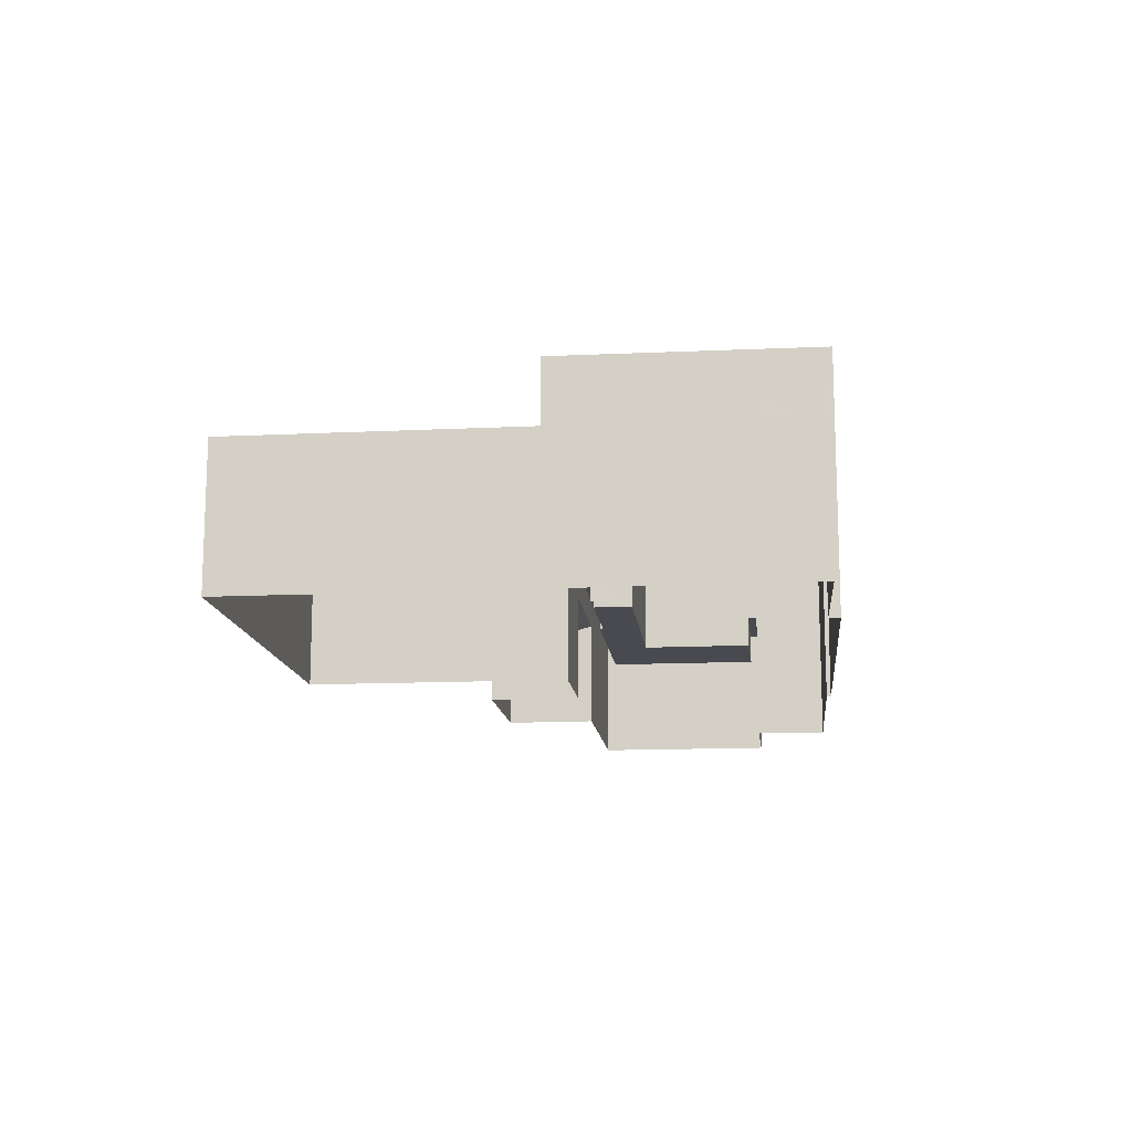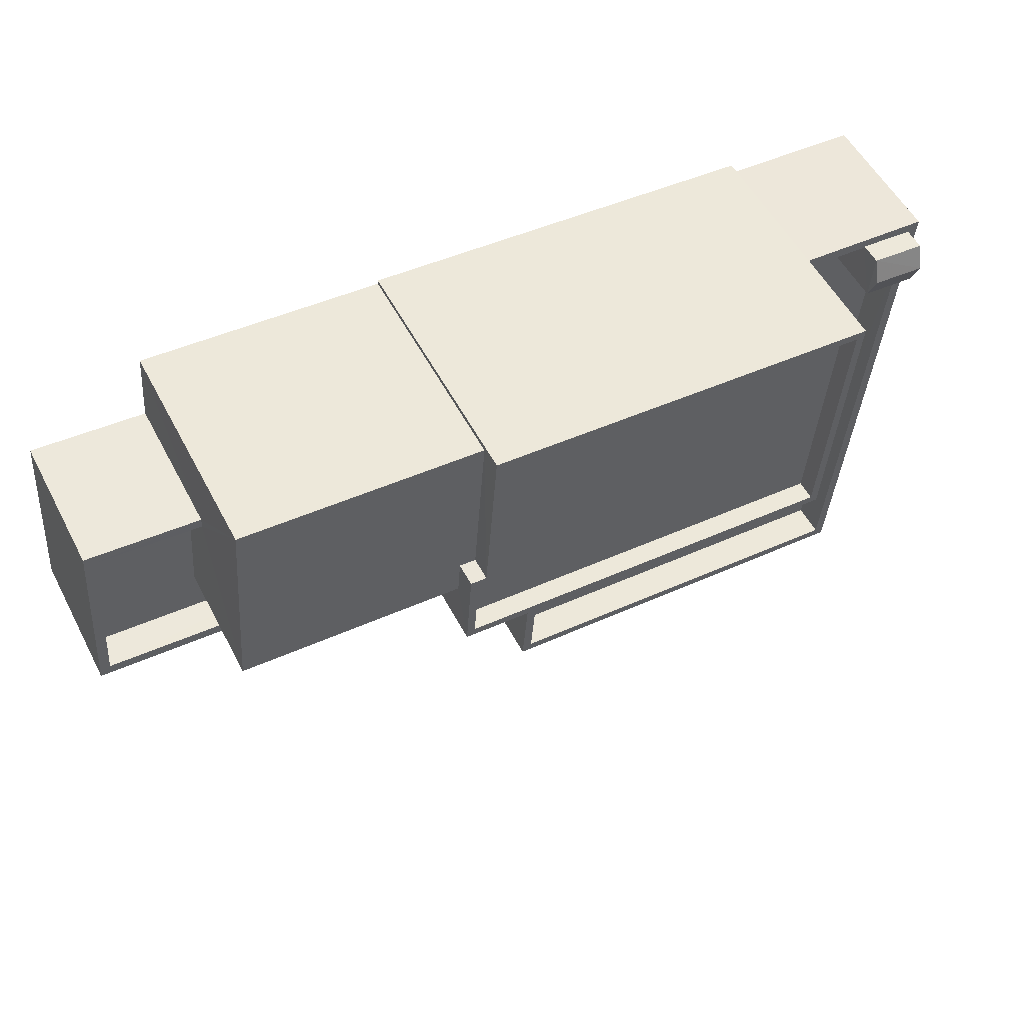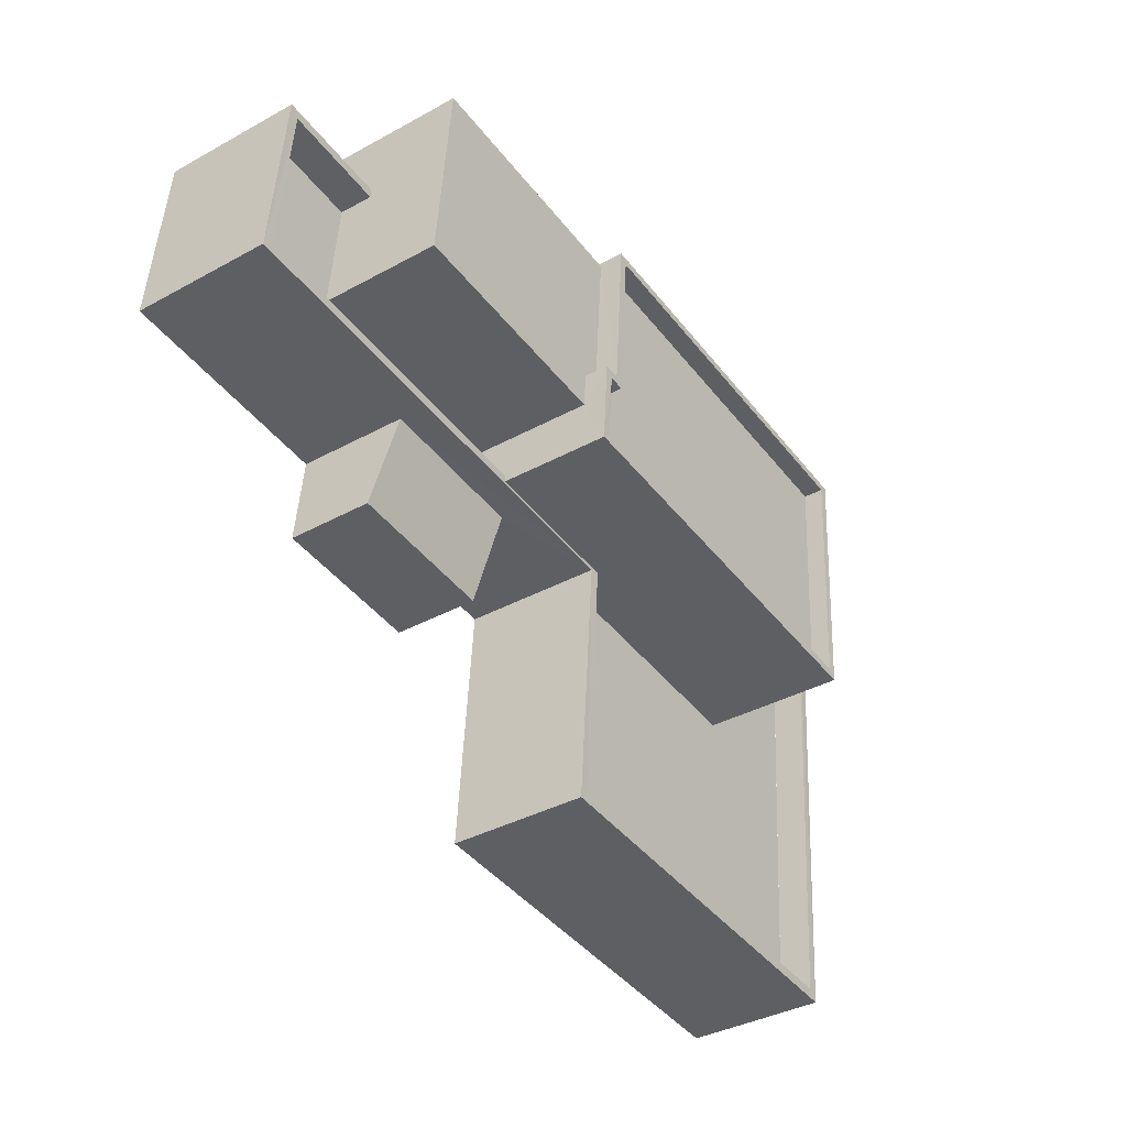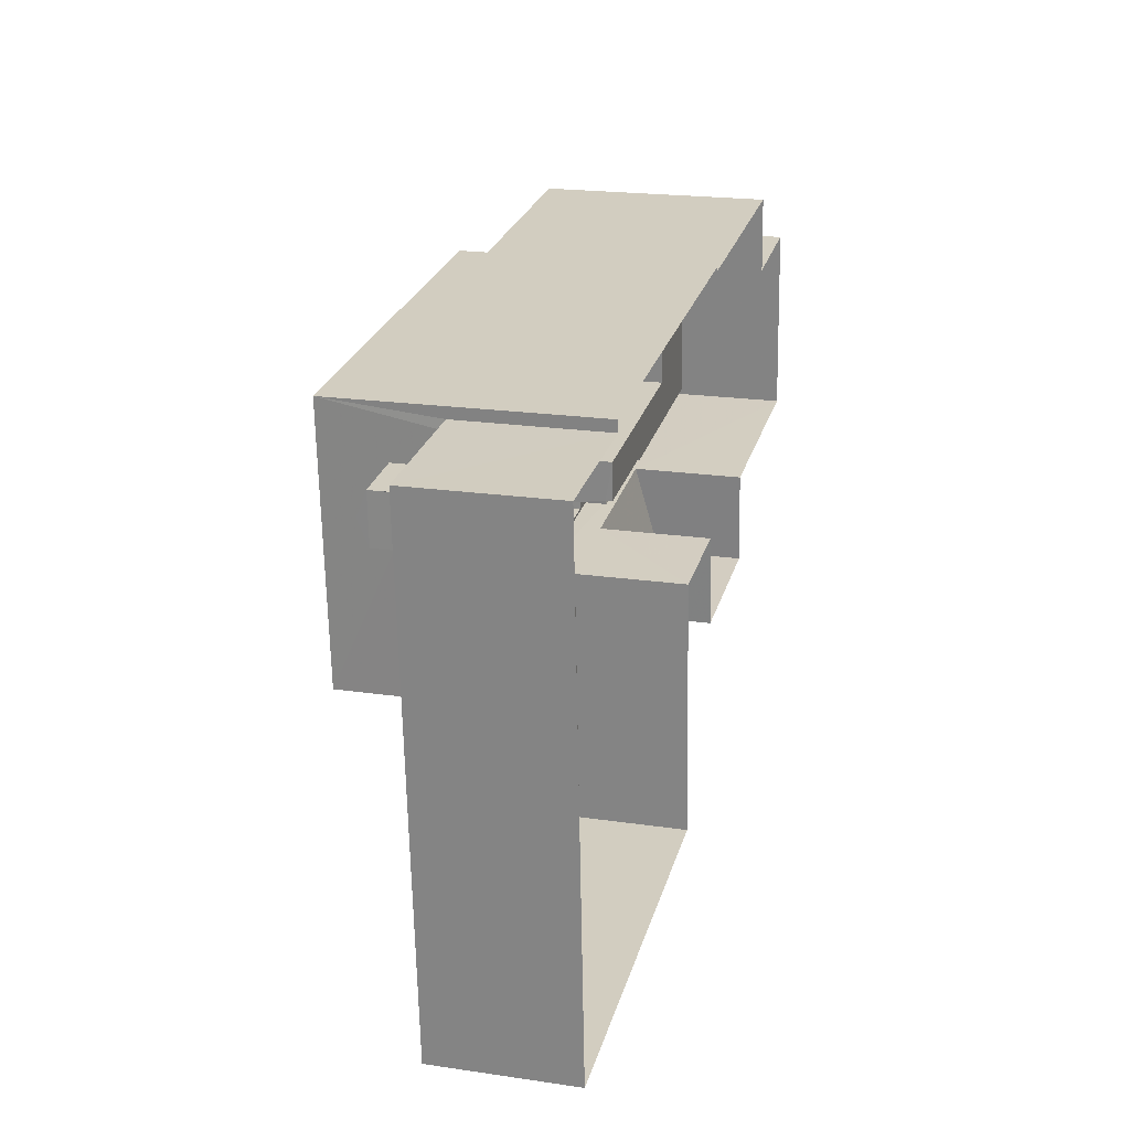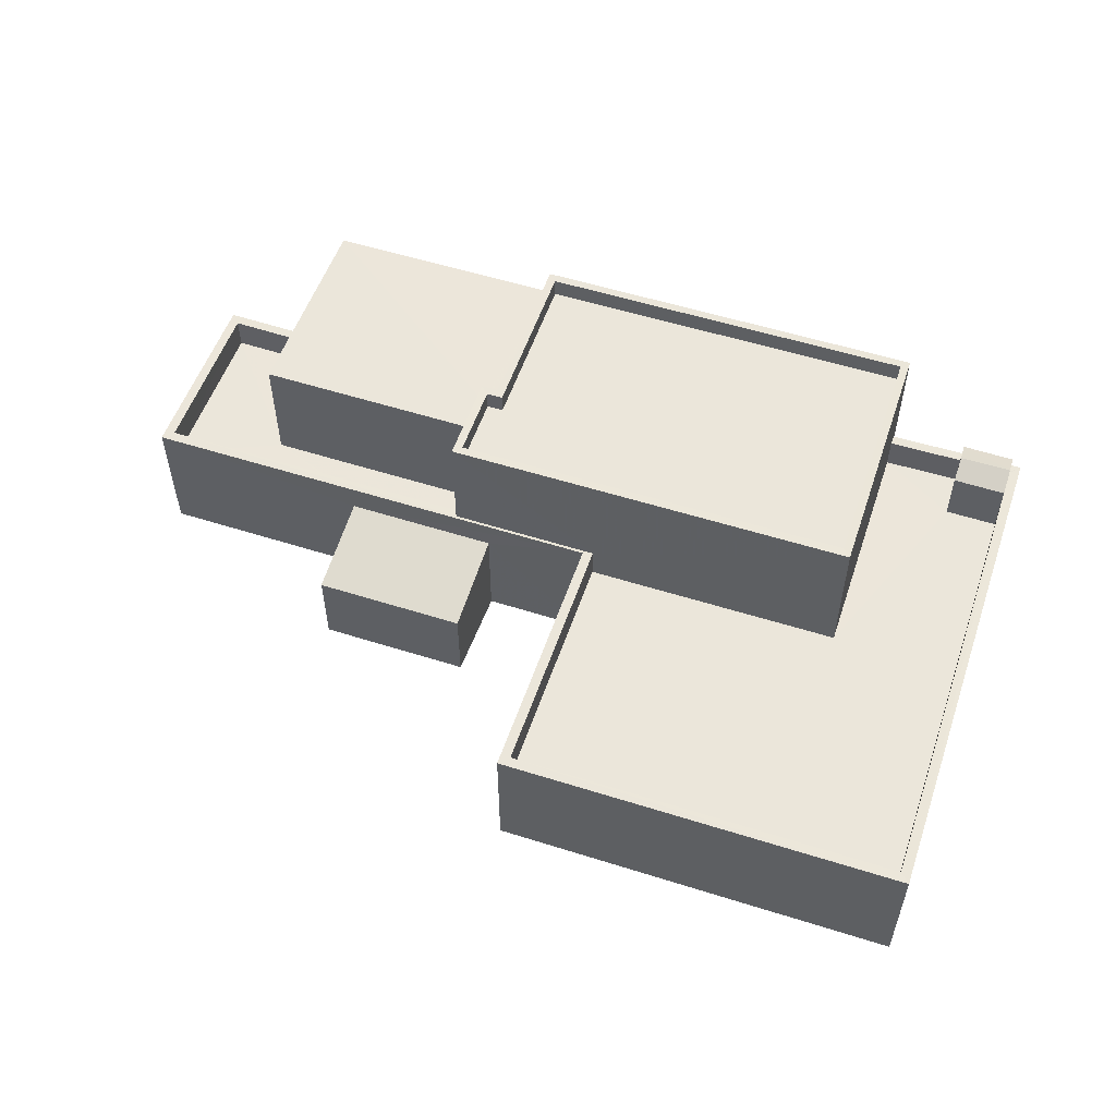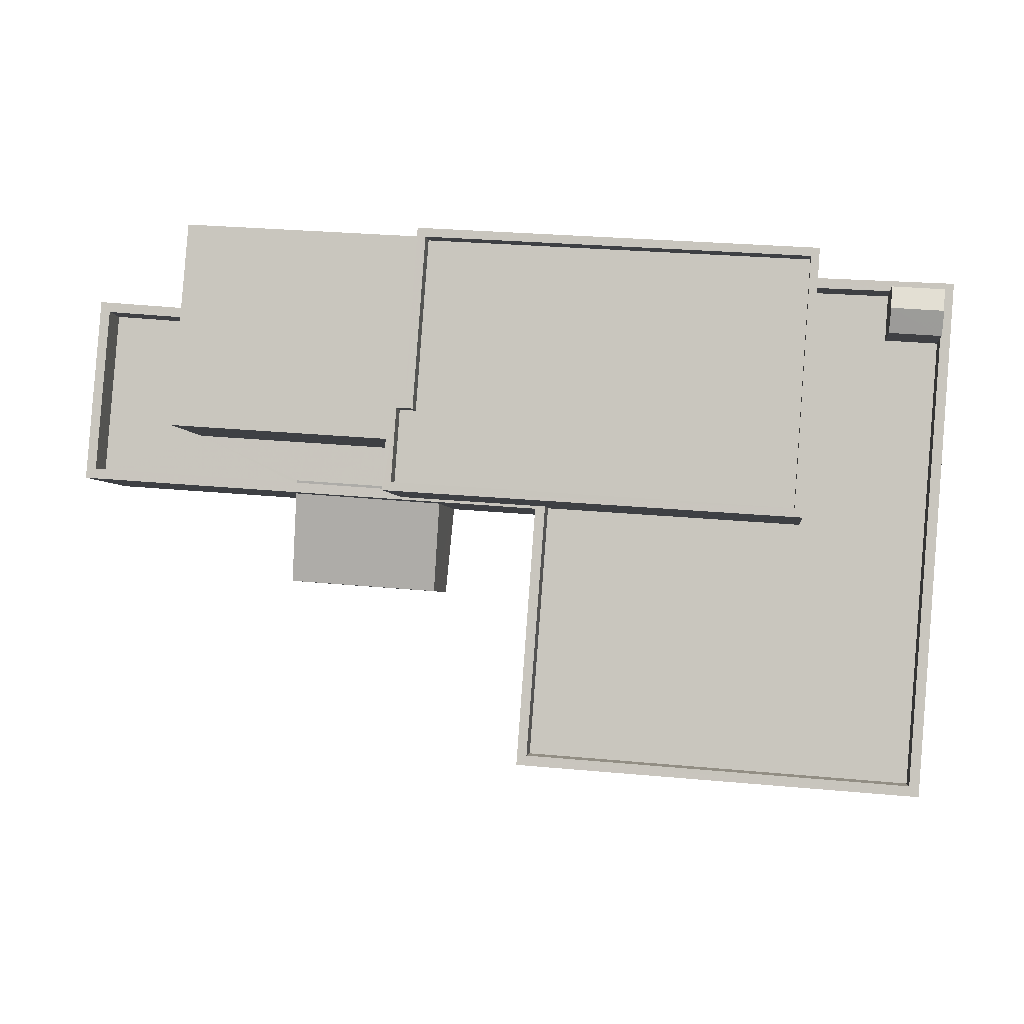
<metadata>
{"format":"obj","ext":"obj","renderer":"f3d","projection":"perspective","resolution":1024,"background":"white","views":[{"elev":-13.6,"azim":91.7,"up":"+Z"},{"elev":54.5,"azim":-27.4,"up":"+Y"},{"elev":-37.8,"azim":-55.1,"up":"+Y"},{"elev":20.9,"azim":104.6,"up":"+Y"},{"elev":54.7,"azim":14.4,"up":"+Z"},{"elev":-3.1,"azim":6.6,"up":"+Y"}]}
</metadata>
<code>
v -8.878e+04 -1.012e+05 1.709
v -8.878e+04 -1.012e+05 1.708
v -8.877e+04 -1.012e+05 1.708
v -8.878e+04 -1.012e+05 1.709
v -8.878e+04 -1.012e+05 1.711
v -8.877e+04 -1.012e+05 1.708
v -8.876e+04 -1.012e+05 1.709
v -8.877e+04 -1.012e+05 1.713
v -8.877e+04 -1.012e+05 1.711
v -8.876e+04 -1.012e+05 1.714
v -8.876e+04 -1.012e+05 1.709
v -8.876e+04 -1.012e+05 1.709
v -8.878e+04 -1.012e+05 1.711
v -8.878e+04 -1.012e+05 1.712
v -8.877e+04 -1.012e+05 1.712
v -8.877e+04 -1.012e+05 1.711
v -8.877e+04 -1.012e+05 4.272
v -8.878e+04 -1.012e+05 4.987
v -8.878e+04 -1.012e+05 4.271
v -8.877e+04 -1.012e+05 4.985
v -8.876e+04 -1.012e+05 6.801
v -8.876e+04 -1.012e+05 6.801
v -8.876e+04 -1.012e+05 6.515
v -8.878e+04 -1.012e+05 4.867
v -8.878e+04 -1.012e+05 4.867
v -8.878e+04 -1.012e+05 4.866
v -8.878e+04 -1.012e+05 4.866
v -8.878e+04 -1.012e+05 4.867
v -8.878e+04 -1.012e+05 4.867
v -8.877e+04 -1.012e+05 4.867
v -8.877e+04 -1.012e+05 4.867
v -8.877e+04 -1.012e+05 9.157
v -8.877e+04 -1.012e+05 9.157
v -8.877e+04 -1.012e+05 9.157
v -8.877e+04 -1.012e+05 9.155
v -8.877e+04 -1.012e+05 9.155
v -8.877e+04 -1.012e+05 9.158
v -8.876e+04 -1.012e+05 9.158
v -8.876e+04 -1.012e+05 9.158
v -8.876e+04 -1.012e+05 9.155
v -8.876e+04 -1.012e+05 9.155
v -8.877e+04 -1.012e+05 9.157
v -8.877e+04 -1.012e+05 9.157
v -8.876e+04 -1.012e+05 4.865
v -8.876e+04 -1.012e+05 4.865
v -8.876e+04 -1.012e+05 4.866
v -8.876e+04 -1.012e+05 4.865
v -8.876e+04 -1.012e+05 4.865
v -8.876e+04 -1.012e+05 4.866
v -8.876e+04 -1.012e+05 4.87
v -8.877e+04 -1.012e+05 4.87
v -8.876e+04 -1.012e+05 4.868
v -8.877e+04 -1.012e+05 4.868
v -8.876e+04 -1.012e+05 6.515
v -8.877e+04 -1.012e+05 5.063
v -8.878e+04 -1.012e+05 5.092
v -8.878e+04 -1.012e+05 5.064
v -8.877e+04 -1.012e+05 5.092
v -8.876e+04 -1.012e+05 6.516
v -8.876e+04 -1.012e+05 8.555
v -8.877e+04 -1.012e+05 8.557
v -8.876e+04 -1.012e+05 8.558
v -8.877e+04 -1.012e+05 8.557
v -8.877e+04 -1.012e+05 8.555
v -8.877e+04 -1.012e+05 8.557
v -8.876e+04 -1.012e+05 6.516
v -8.877e+04 -1.012e+05 8.447
v -8.877e+04 -1.012e+05 8.445
v -8.877e+04 -1.012e+05 8.447
v -8.877e+04 -1.012e+05 8.447
v -8.878e+04 -1.012e+05 8.447
v -8.878e+04 -1.012e+05 8.445
v -8.876e+04 -1.012e+05 5.87
v -8.876e+04 -1.012e+05 5.865
v -8.876e+04 -1.012e+05 5.865
v -8.876e+04 -1.012e+05 5.865
v -8.876e+04 -1.012e+05 5.865
v -8.877e+04 -1.012e+05 5.87
v -8.877e+04 -1.012e+05 5.87
v -8.878e+04 -1.012e+05 5.866
v -8.878e+04 -1.012e+05 5.866
v -8.878e+04 -1.012e+05 5.868
v -8.878e+04 -1.012e+05 5.866
v -8.877e+04 -1.012e+05 5.868
v -8.877e+04 -1.012e+05 5.868
v -8.878e+04 -1.012e+05 5.866
v -8.877e+04 -1.012e+05 5.868
v -8.878e+04 -1.012e+05 5.867
v -8.877e+04 -1.012e+05 5.868
v -8.876e+04 -1.012e+05 5.865
v -8.876e+04 -1.012e+05 5.865
v -8.876e+04 -1.012e+05 5.87
v -8.876e+04 -1.012e+05 5.865
v -8.876e+04 -1.012e+05 5.865
f 1 2 3
f 4 1 5
f 6 7 3
f 8 9 10
f 11 12 10
f 7 11 3
f 13 5 1
f 14 13 15
f 3 9 16
f 16 15 13
f 3 13 1
f 9 11 10
f 3 11 9
f 13 3 16
f 17 18 19
f 17 20 18
f 21 22 23
f 24 25 26
f 26 25 27
f 24 28 25
f 25 29 30
f 30 29 31
f 28 29 25
f 32 33 34
f 35 36 32
f 33 37 34
f 38 39 40
f 37 39 38
f 41 38 40
f 35 32 42
f 43 37 38
f 32 34 42
f 34 37 43
f 35 40 36
f 35 41 40
f 44 45 46
f 47 48 49
f 47 49 50
f 51 52 53
f 52 46 45
f 52 51 50
f 49 46 52
f 50 49 52
f 23 22 54
f 55 56 57
f 55 58 56
f 22 21 59
f 60 61 62
f 62 61 63
f 60 64 61
f 63 61 65
f 59 21 66
f 67 68 69
f 70 69 71
f 71 69 72
f 69 68 72
f 73 74 75
f 76 74 77
f 78 73 79
f 80 81 82
f 83 81 80
f 84 78 79
f 82 84 85
f 86 83 80
f 87 88 85
f 89 85 84
f 90 76 77
f 80 82 88
f 91 76 90
f 89 84 79
f 79 73 92
f 93 75 94
f 92 73 75
f 94 74 76
f 75 74 94
f 85 88 82
f 89 79 51
f 53 89 51
f 48 47 75
f 93 48 75
f 85 37 87
f 55 87 58
f 30 31 58
f 70 37 33
f 70 33 69
f 30 87 70
f 87 37 70
f 30 58 87
f 19 14 15
f 17 19 15
f 21 23 66
f 6 3 68
f 6 68 36
f 68 32 36
f 68 67 32
f 83 4 81
f 83 1 4
f 74 10 12
f 74 73 10
f 41 64 60
f 41 35 64
f 81 4 5
f 82 81 5
f 76 23 54
f 94 76 54
f 22 59 54
f 5 13 18
f 18 82 5
f 82 18 84
f 9 20 16
f 84 20 9
f 18 20 84
f 87 57 88
f 88 57 24
f 87 55 57
f 24 57 28
f 6 40 7
f 6 36 40
f 66 49 59
f 66 46 49
f 27 80 26
f 27 86 80
f 27 25 86
f 1 83 2
f 25 71 86
f 2 83 72
f 86 71 72
f 83 86 72
f 90 39 52
f 39 90 40
f 40 77 7
f 52 45 90
f 7 77 11
f 90 77 40
f 42 65 61
f 42 34 65
f 53 52 89
f 85 89 37
f 37 89 39
f 89 52 39
f 57 56 29
f 28 57 29
f 69 33 32
f 67 69 32
f 78 8 10
f 73 78 10
f 31 29 56
f 58 31 56
f 70 71 25
f 30 70 25
f 44 46 91
f 76 91 23
f 23 91 66
f 91 46 66
f 16 17 15
f 16 20 17
f 11 74 12
f 11 77 74
f 19 13 14
f 19 18 13
f 90 44 91
f 90 45 44
f 80 24 26
f 80 88 24
f 49 93 59
f 59 93 54
f 49 48 93
f 54 93 94
f 38 60 62
f 38 41 60
f 84 9 8
f 78 84 8
f 79 50 51
f 79 92 50
f 35 61 64
f 35 42 61
f 34 63 65
f 34 43 63
f 50 75 47
f 50 92 75
f 68 3 2
f 72 68 2
f 38 62 63
f 43 38 63

</code>
